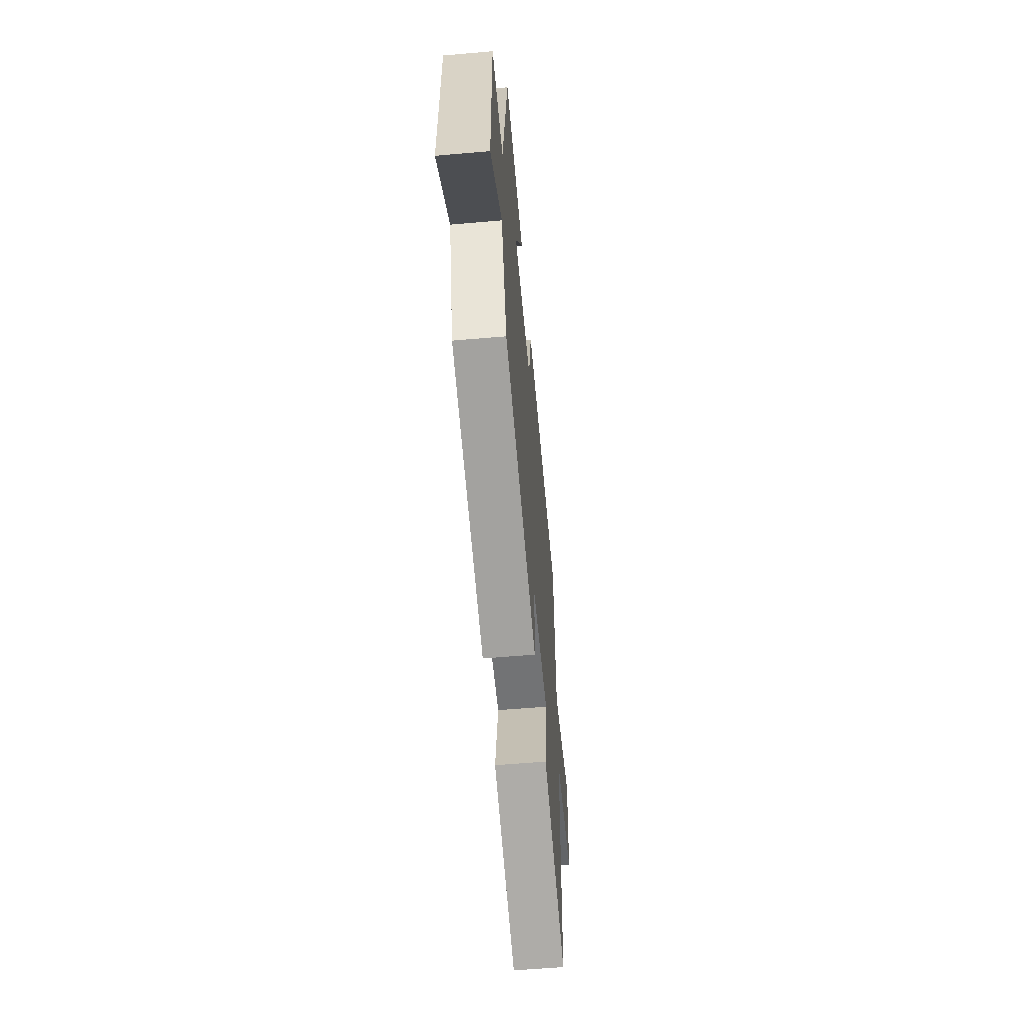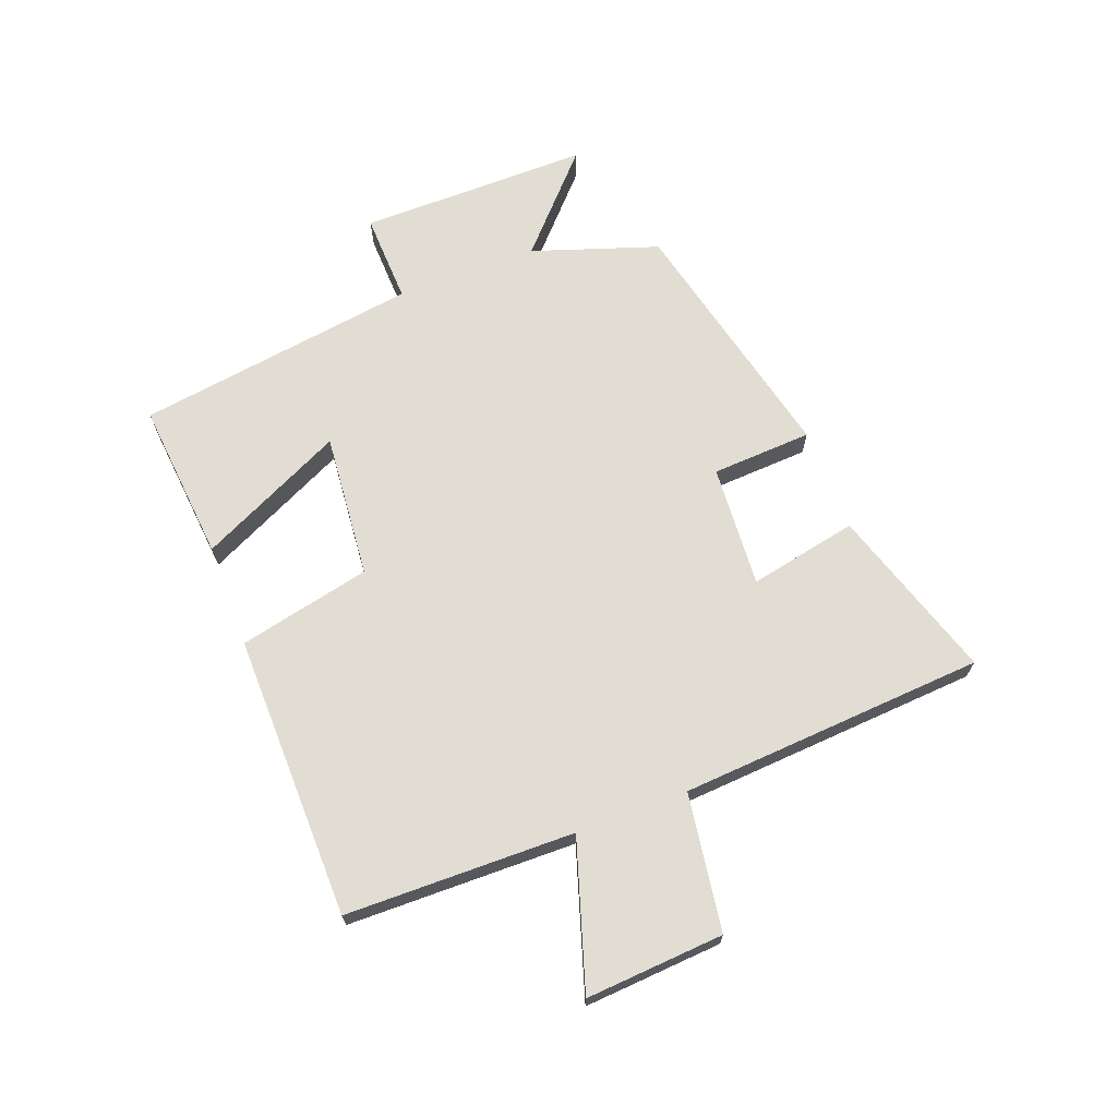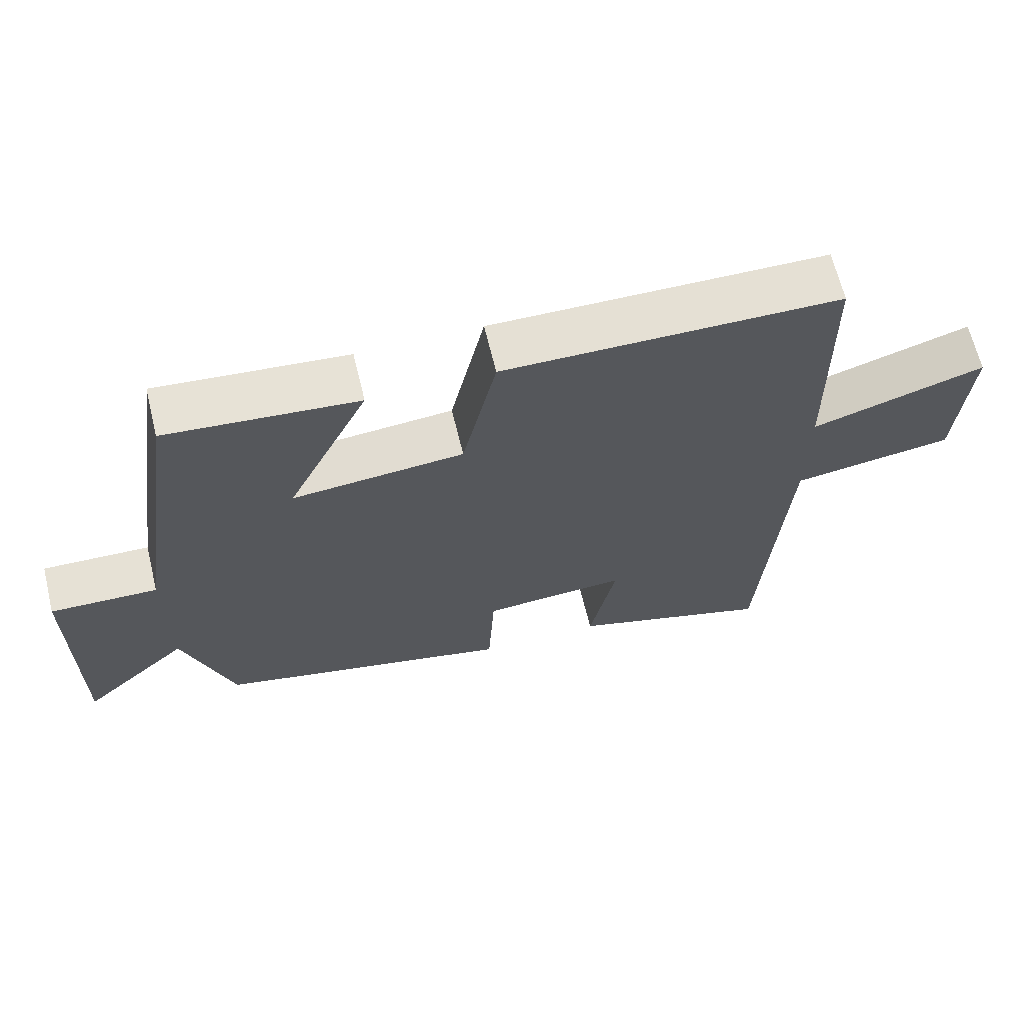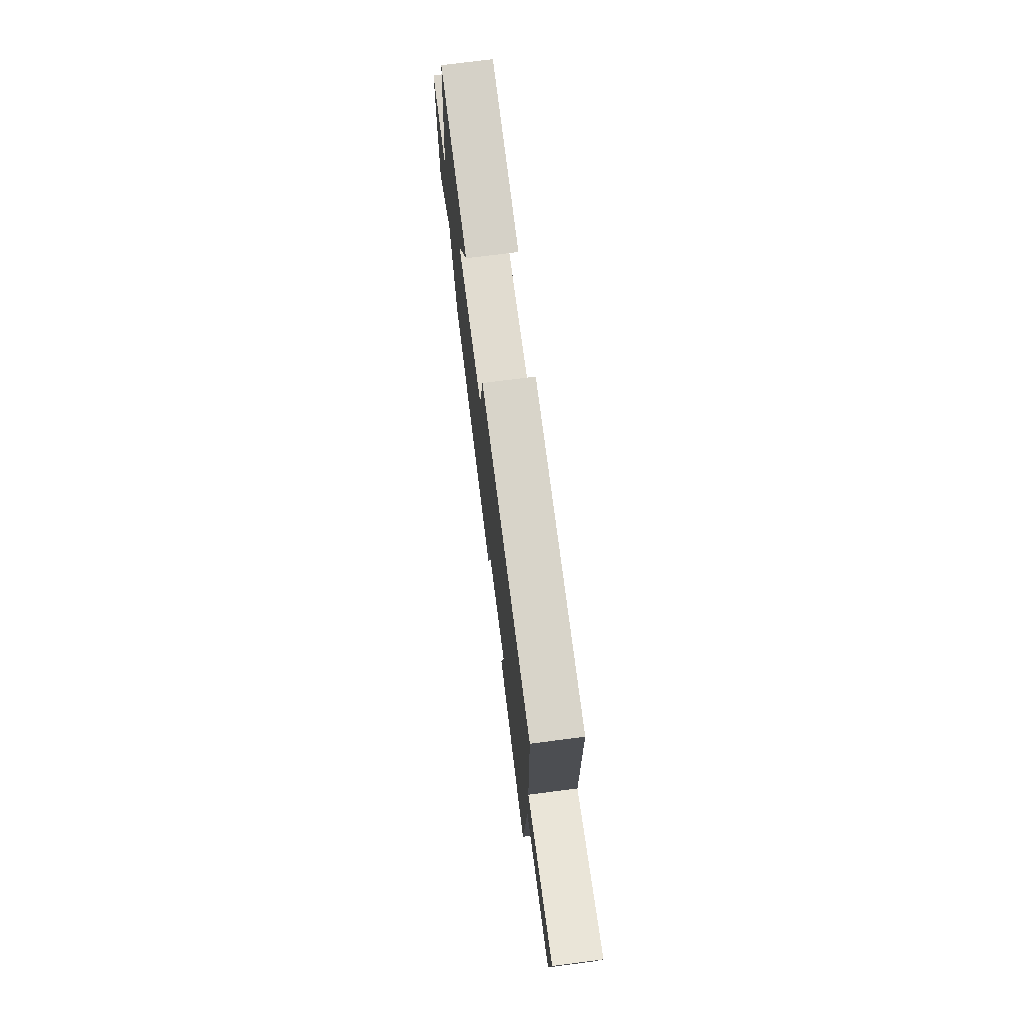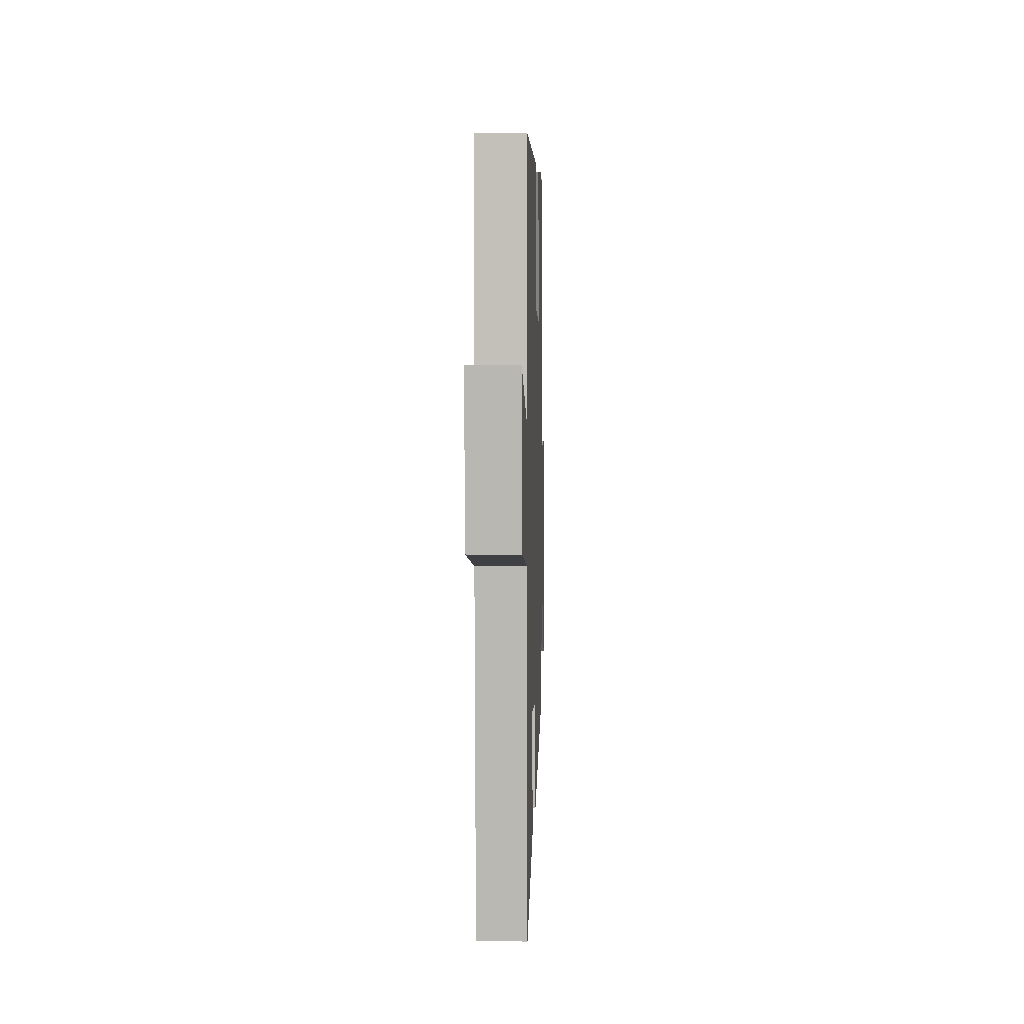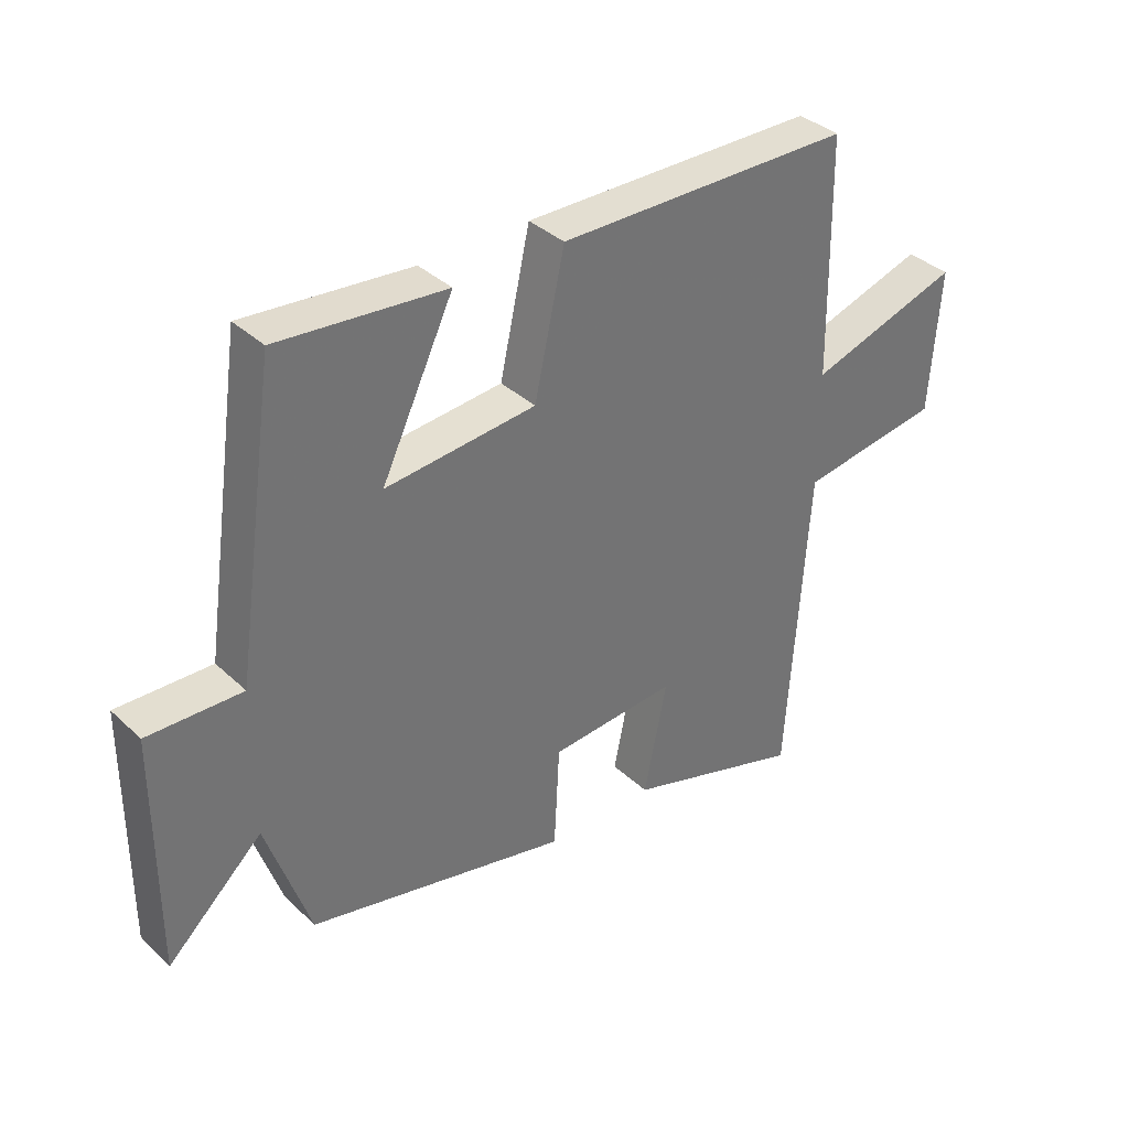
<metadata>
{"format":"obj","ext":"obj","renderer":"f3d","projection":"perspective","resolution":1024,"background":"white","views":[{"elev":-59.7,"azim":-84.9,"up":"+Z"},{"elev":68.2,"azim":69.2,"up":"+Y"},{"elev":65.6,"azim":-13.7,"up":"+Z"},{"elev":74.3,"azim":82.7,"up":"+Z"},{"elev":3.5,"azim":91.9,"up":"+Z"},{"elev":36.5,"azim":-39.9,"up":"+Z"}]}
</metadata>
<code>
v -0.429 0.07 -0.401
v -0.5 0.07 -0.19
v -0.655 0.07 -0.333
v -0.653 0.07 0.055
v -0.5 0.07 0.05
v -0.431 0.07 0.525
v -0.16 0.07 0.5
v -0.277 0.07 0.256
v -0.033 0.07 0.278
v 0.016 0.07 0.5
v 0.494 0.07 0.494
v 0.5 0.07 0.11
v 0.746 0.07 0.188
v 0.73 0.07 -0.044
v 0.5 0.07 -0.078
v 0.466 0.07 -0.592
v 0.175 0.07 -0.5
v 0.212 0.07 -0.317
v 0.006 0.07 -0.331
v -0.003 0.07 -0.5
v -0.429 0 -0.401
v -0.5 0 -0.19
v -0.655 0 -0.333
v -0.653 0 0.055
v -0.5 0 0.05
v -0.431 0 0.525
v -0.16 0 0.5
v -0.277 0 0.256
v -0.033 0 0.278
v 0.016 0 0.5
v 0.494 0 0.494
v 0.5 0 0.11
v 0.746 0 0.188
v 0.73 0 -0.044
v 0.5 0 -0.078
v 0.466 0 -0.592
v 0.175 0 -0.5
v 0.212 0 -0.317
v 0.006 0 -0.331
v -0.003 0 -0.5
f 19 20 1 2
f 18 19 2
f 15 16 17 18
f 15 18 2
f 12 13 14 15
f 11 12 15
f 10 11 15
f 9 10 15
f 8 9 15 2
f 7 8 2
f 6 7 2
f 5 6 2
f 2 3 4 5
f 22 21 40 39
f 22 39 38
f 38 37 36 35
f 22 38 35
f 35 34 33 32
f 35 32 31
f 35 31 30
f 35 30 29
f 22 35 29 28
f 22 28 27
f 22 27 26
f 22 26 25
f 25 24 23 22
f 1 21 22 2
f 2 22 23 3
f 3 23 24 4
f 4 24 25 5
f 5 25 26 6
f 6 26 27 7
f 7 27 28 8
f 8 28 29 9
f 9 29 30 10
f 10 30 31 11
f 11 31 32 12
f 12 32 33 13
f 13 33 34 14
f 14 34 35 15
f 15 35 36 16
f 16 36 37 17
f 17 37 38 18
f 18 38 39 19
f 19 39 40 20
f 20 40 21 1

</code>
